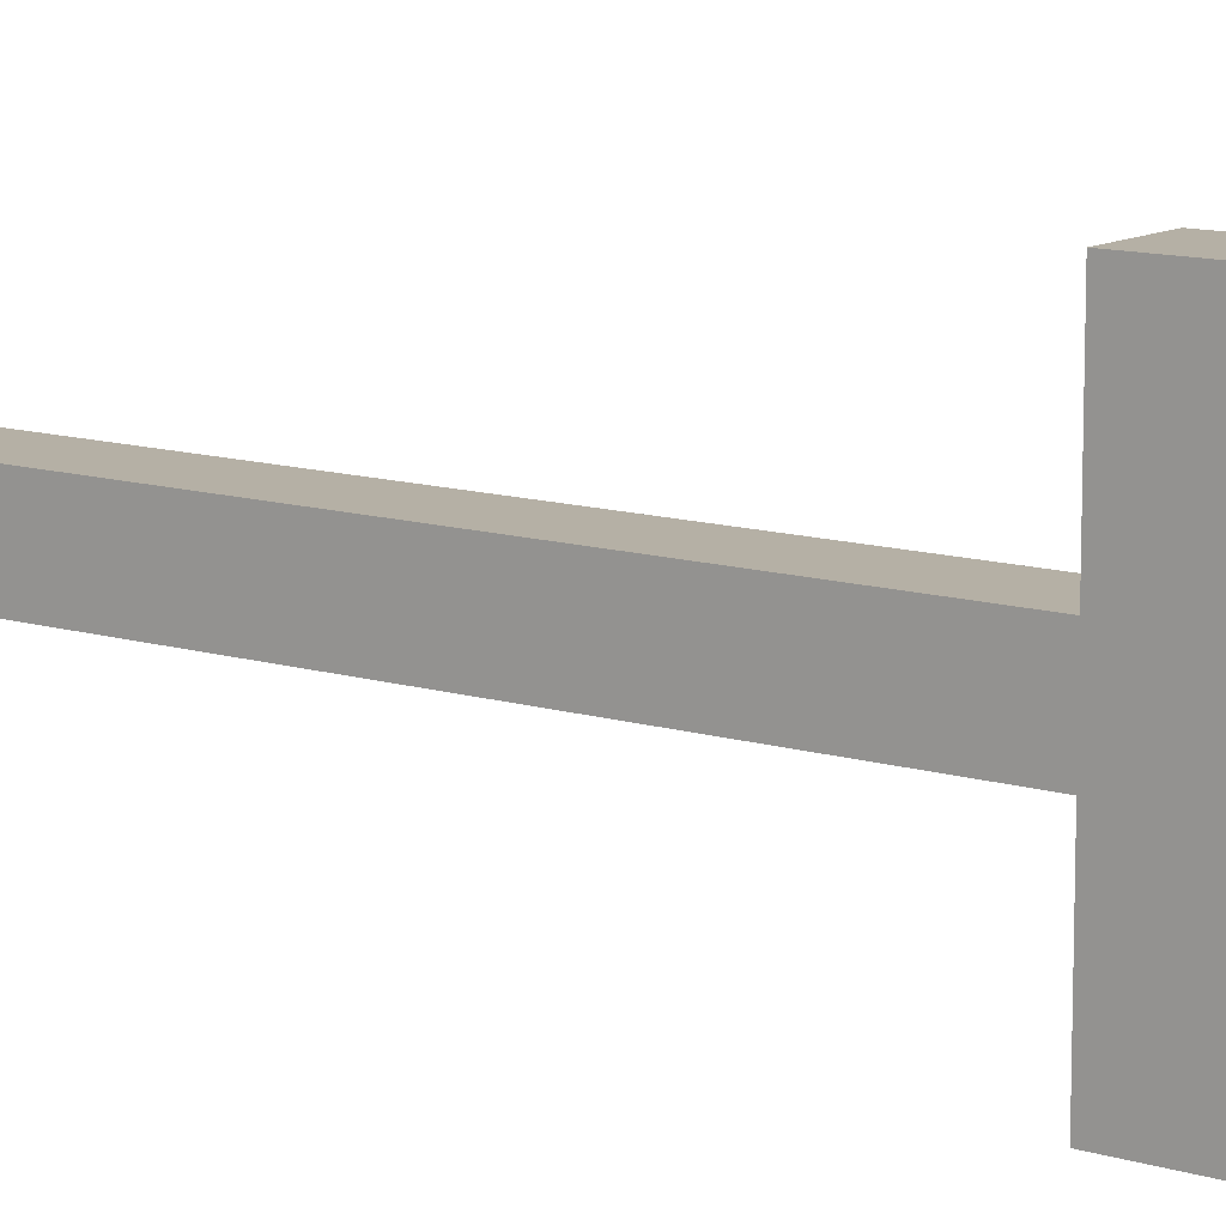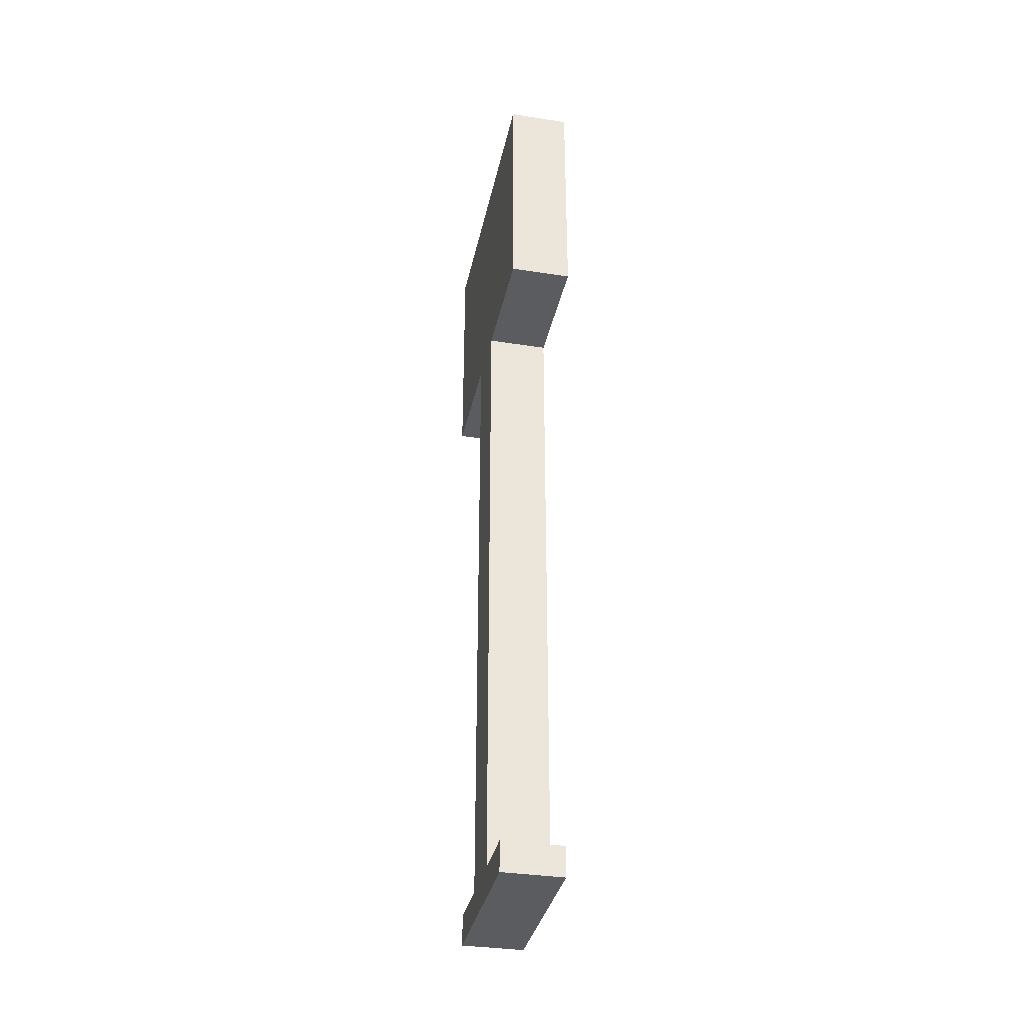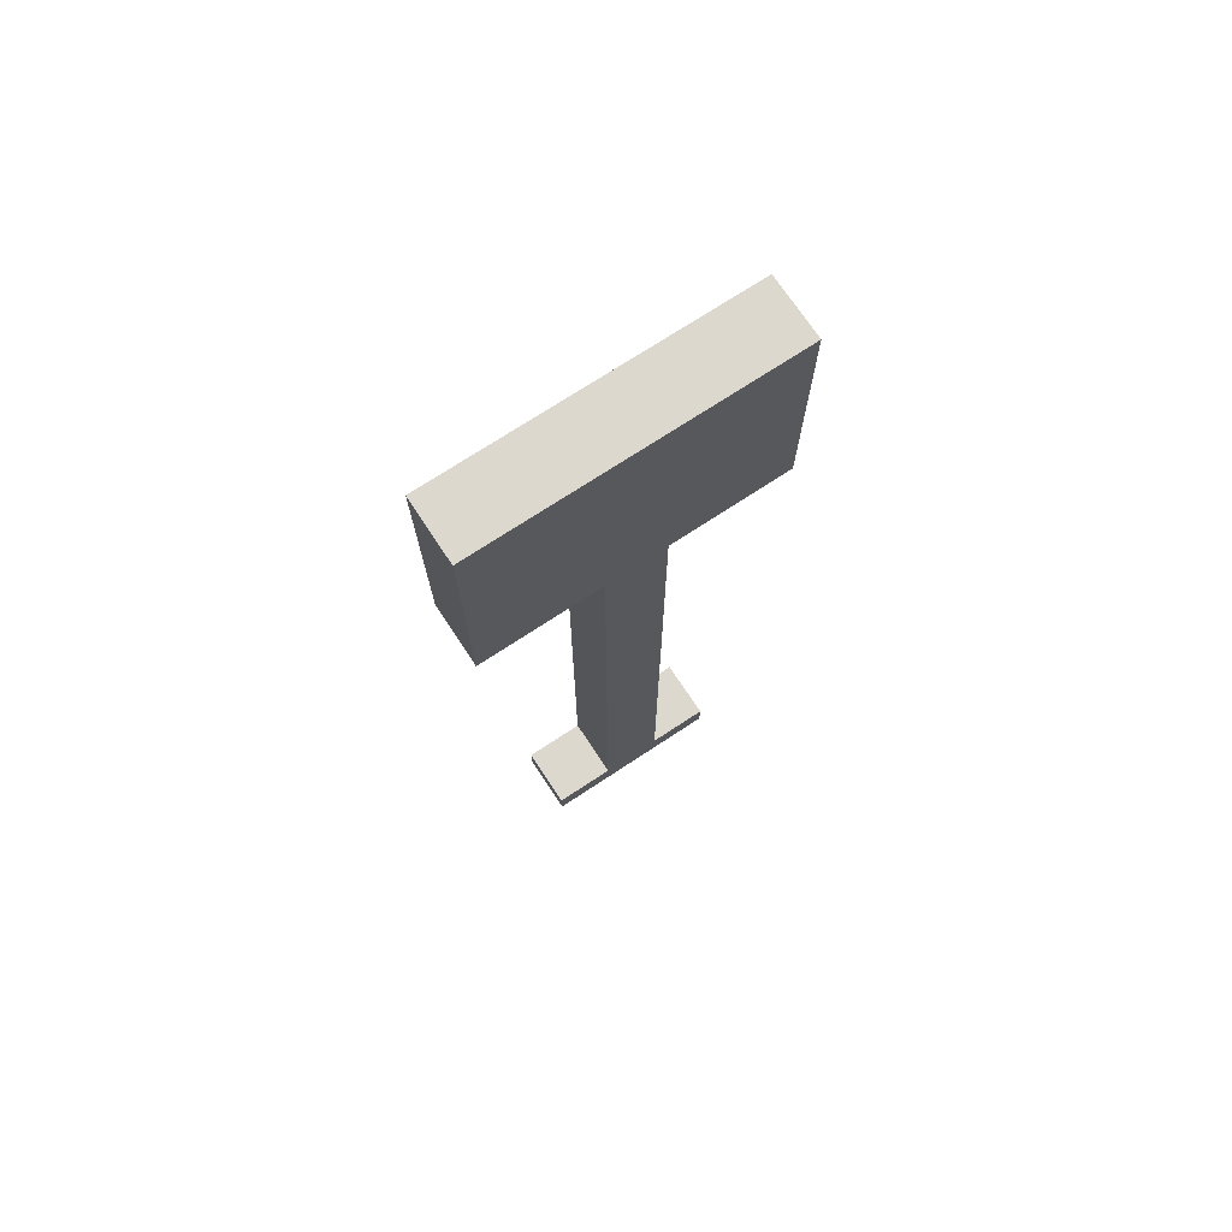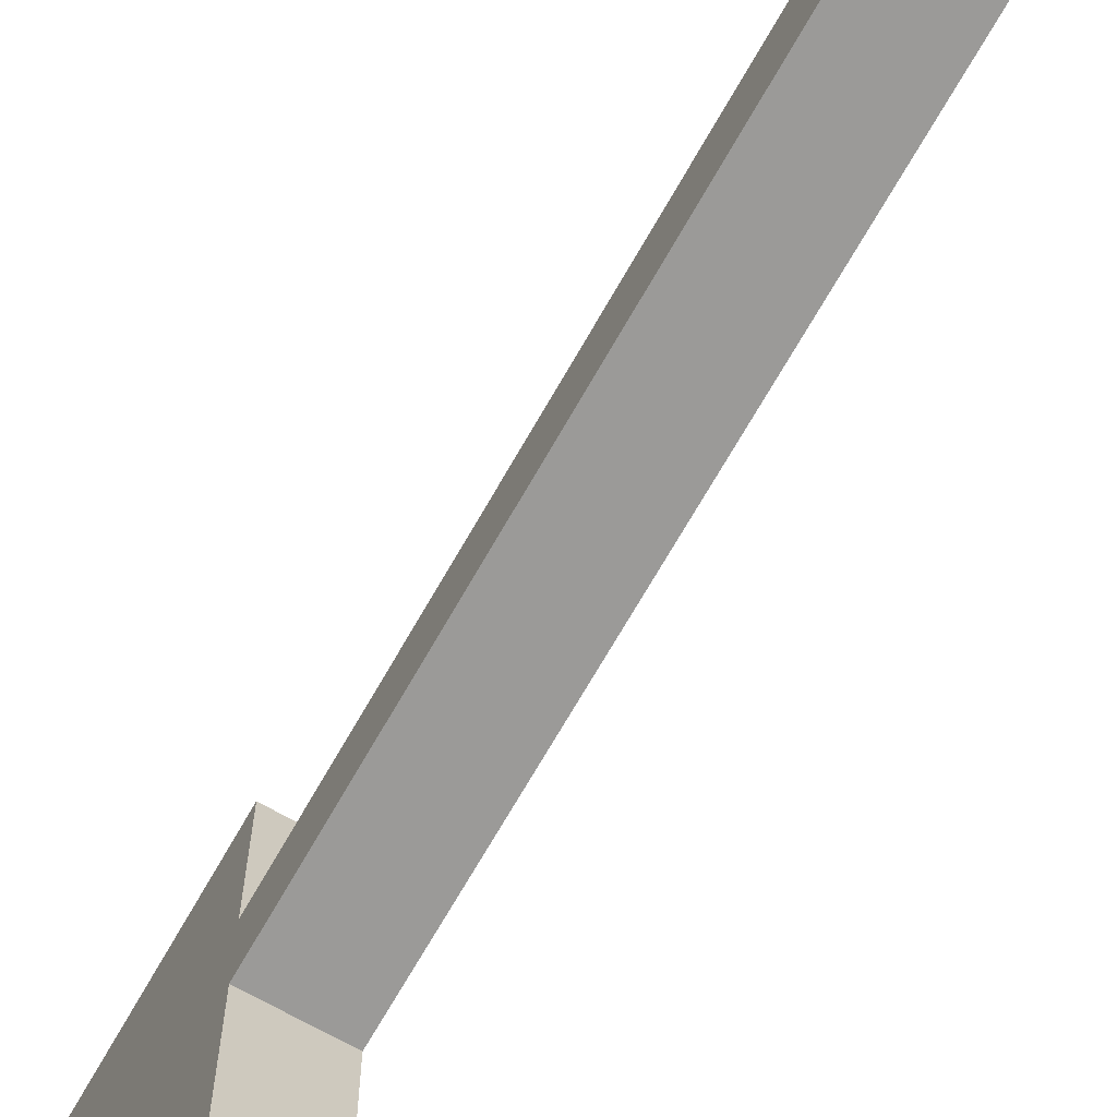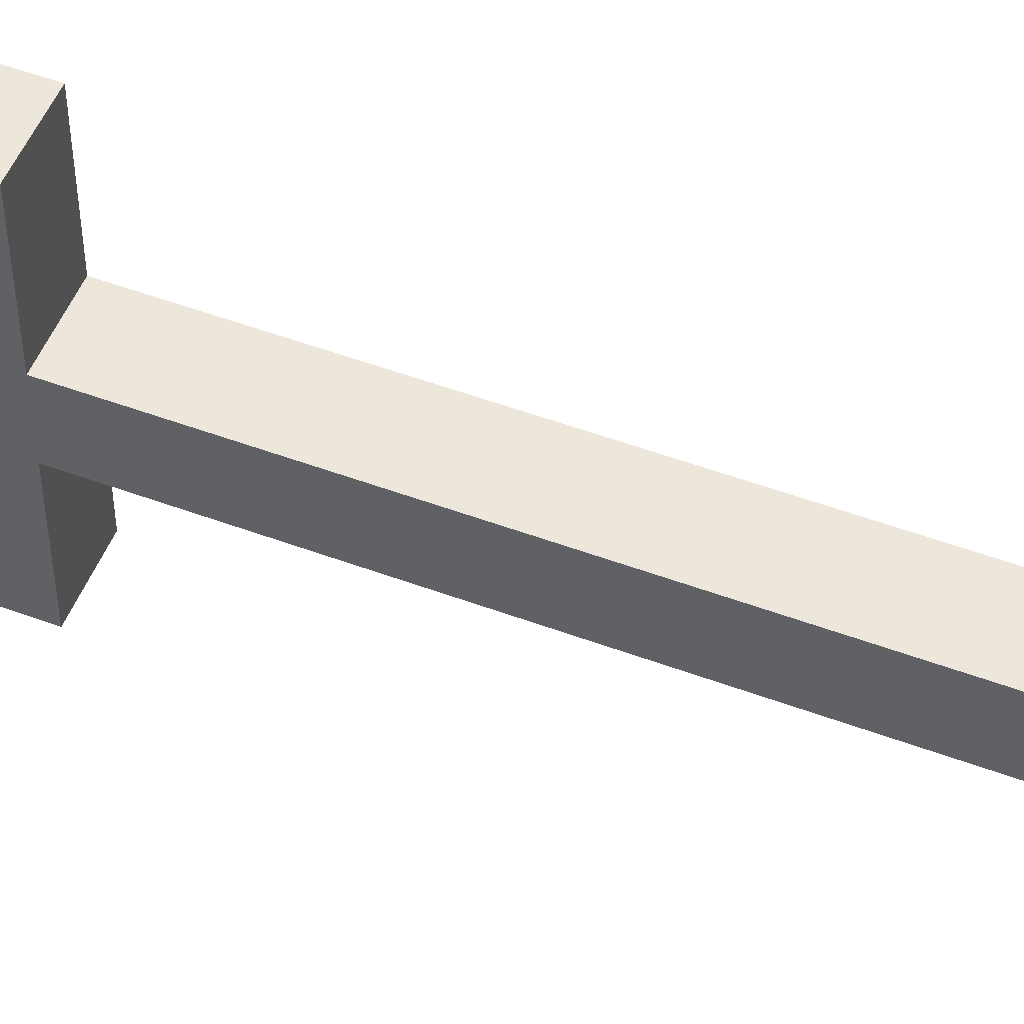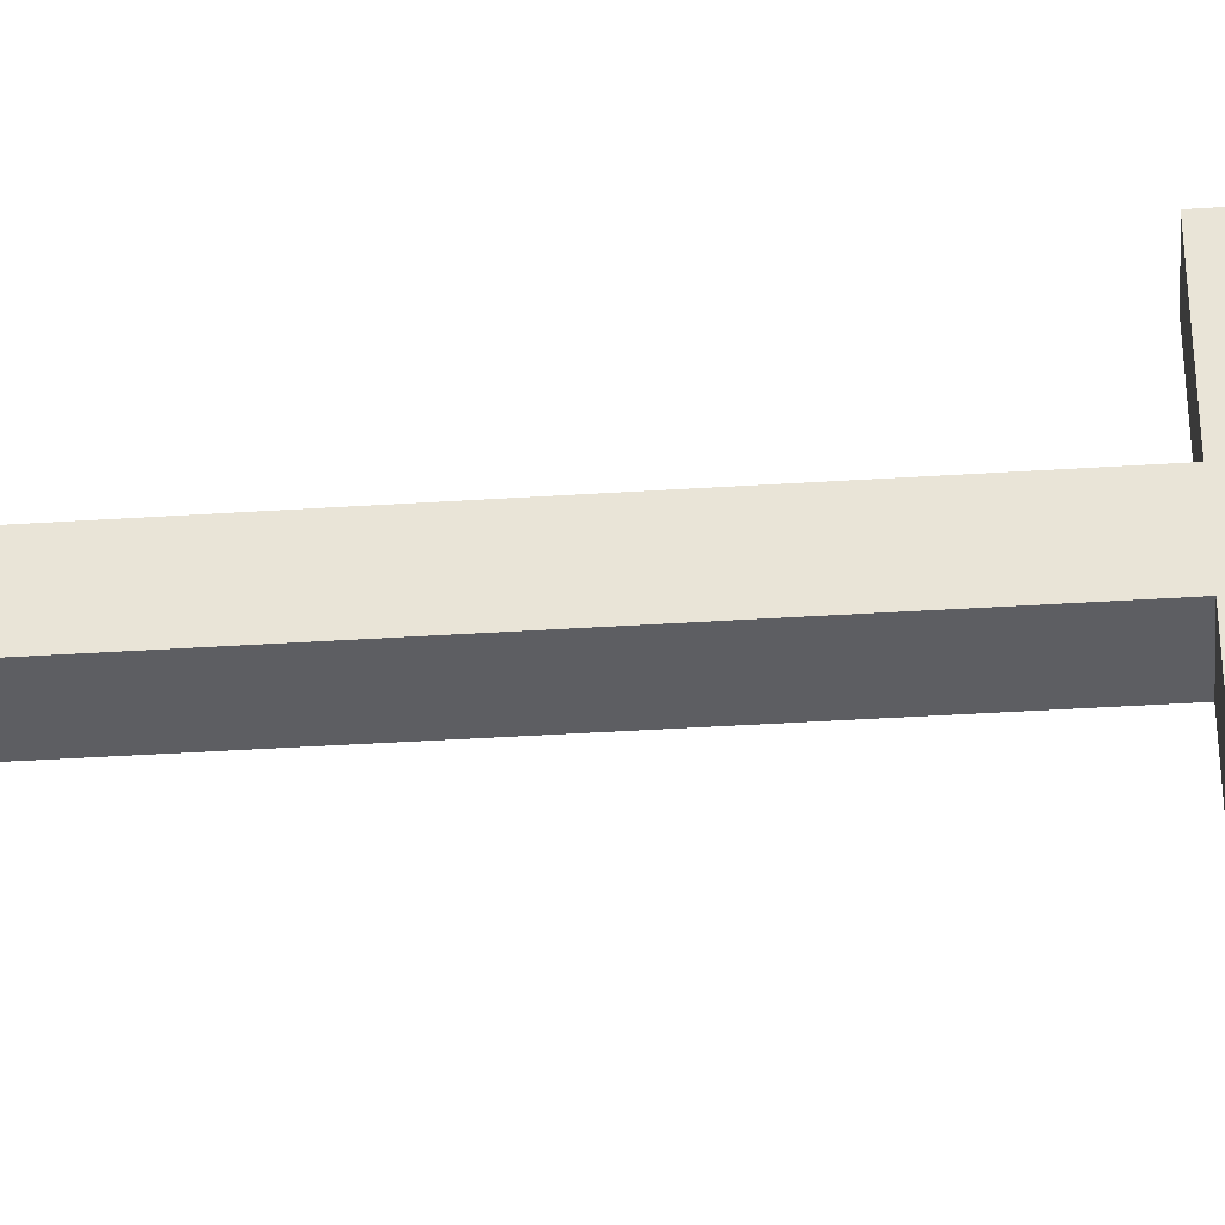
<metadata>
{"format":"obj","ext":"obj","renderer":"f3d","projection":"perspective","resolution":1024,"background":"white","views":[{"elev":11.7,"azim":126.4,"up":"+Z"},{"elev":-34.9,"azim":-11.8,"up":"+Y"},{"elev":72.4,"azim":56.6,"up":"+Y"},{"elev":-69.4,"azim":-29.6,"up":"+Z"},{"elev":52.0,"azim":-68.1,"up":"+Z"},{"elev":-38.4,"azim":94.7,"up":"+Z"}]}
</metadata>
<code>
o leg_middle_right_Cube.017
v 0.4375 -0.5 0.03125
v 0.4375 -0.5 -0.03125
v 0.5 -0.5 0.03125
v 0.5 -0.5 -0.03125
v 0.4375 0.1875 0.03125
v 0.4375 0.1875 -0.03125
v 0.5 0.1875 -0.03125
v 0.5 0.1875 0.03125
v 0.4375 0.4375 0.03125
v 0.4375 0.4375 -0.03125
v 0.5 0.4375 -0.03125
v 0.5 0.4375 0.03125
v 0.5 0.1875 0.1562
v 0.4375 0.1875 0.1562
v 0.5 0.4375 0.1562
v 0.4375 0.4375 0.1562
v 0.4375 0.1875 -0.1562
v 0.5 0.1875 -0.1562
v 0.4375 0.4375 -0.1562
v 0.5 0.4375 -0.1562
v 0.5 0.1875 0.1562
v 0.4375 0.1875 0.1562
v 0.5 0.4375 0.1562
v 0.4375 0.4375 0.1562
v 0.5 -0.4688 -0.03125
v 0.5 -0.4688 0.03125
v 0.4375 -0.4688 0.03125
v 0.4375 -0.4688 -0.03125
v 0.4375 -0.5 0.09375
v 0.5 -0.5 0.09375
v 0.5 -0.4688 0.09375
v 0.4375 -0.4688 0.09375
v 0.5 -0.5 -0.09375
v 0.4375 -0.5 -0.09375
v 0.5 -0.4688 -0.09375
v 0.4375 -0.4688 -0.09375
f 26 25 7 8
f 28 27 5 6
f 2 4 3 1
f 25 28 6 7
f 5 8 13 14
f 27 26 8 5
f 11 10 9 12
f 10 11 20 19
f 8 7 11 12
f 6 5 9 10
f 8 12 15 13
f 9 5 14 16
f 12 9 16 15
f 7 6 17 18
f 18 17 19 20
f 14 13 15 16
f 10 19 17 6
f 11 7 18 20
f 27 1 29 32
f 25 4 33 35
f 2 1 27 28
f 3 4 25 26
f 29 30 31 32
f 3 26 31 30
f 1 3 30 29
f 26 27 32 31
f 33 34 36 35
f 4 2 34 33
f 28 25 35 36
f 2 28 36 34
l 24 16
l 14 22
l 21 13
l 15 23

</code>
